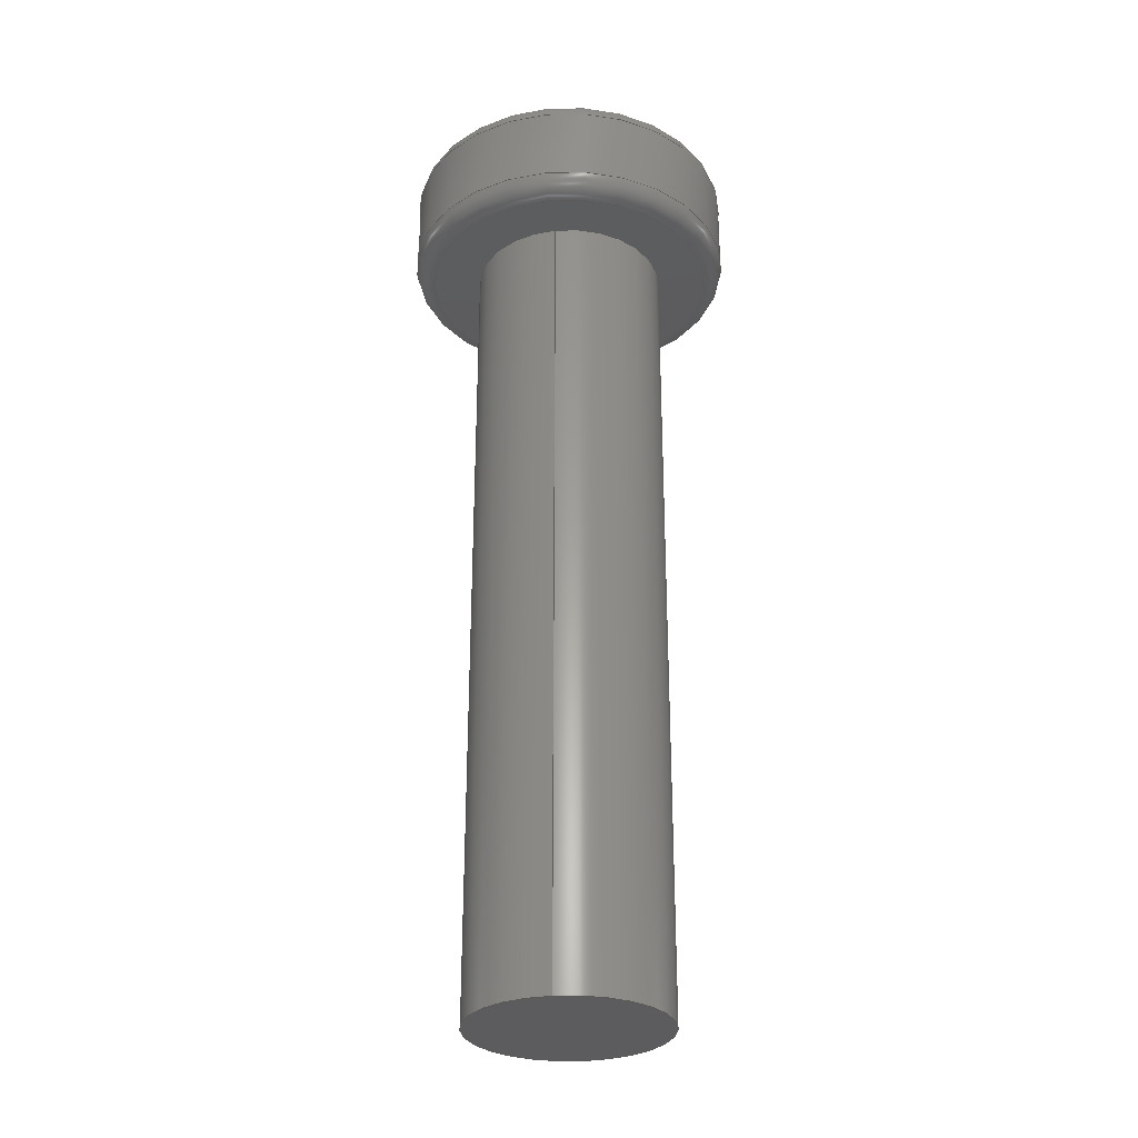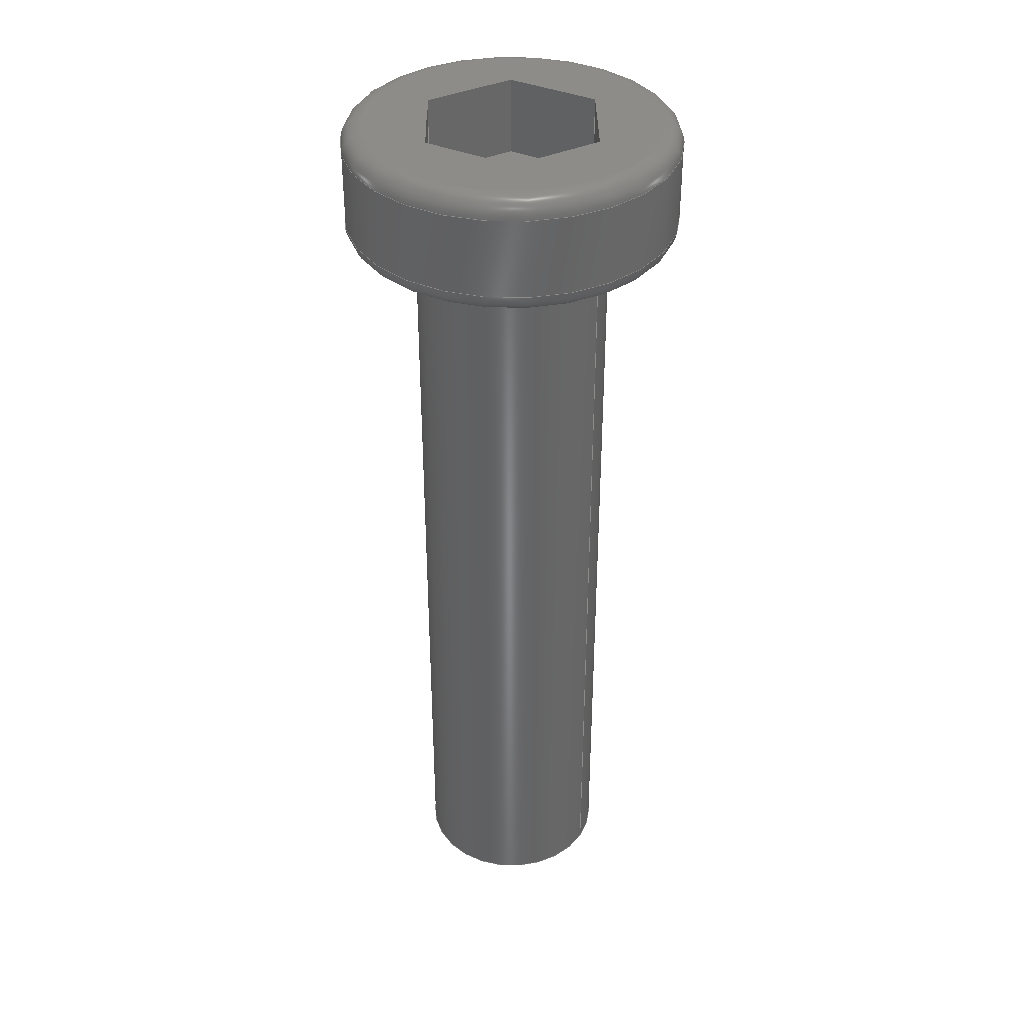
<metadata>
{"format":"step","ext":"step","renderer":"f3d","projection":"perspective","resolution":1024,"background":"white","views":[{"elev":-29.7,"azim":-81.7,"up":"+Z"},{"elev":37.2,"azim":-150.7,"up":"+Z"}]}
</metadata>
<code>
ISO-10303-21;
DATA;
#1=MECHANICAL_DESIGN_GEOMETRIC_PRESENTATION_REPRESENTATION('',(#4),#388);
#2=SHAPE_REPRESENTATION_RELATIONSHIP('SRR','None',#395,#3);
#3=ADVANCED_BREP_SHAPE_REPRESENTATION('',(#5),#387);
#4=STYLED_ITEM('',(#404),#5);
#5=MANIFOLD_SOLID_BREP('Solid1',#216);
#6=FACE_BOUND('',#70,.T.);
#7=FACE_BOUND('',#73,.T.);
#8=LINE('',#336,#28);
#9=LINE('',#348,#29);
#10=LINE('',#350,#30);
#11=LINE('',#352,#31);
#12=LINE('',#354,#32);
#13=LINE('',#356,#33);
#14=LINE('',#357,#34);
#15=LINE('',#360,#35);
#16=LINE('',#362,#36);
#17=LINE('',#363,#37);
#18=LINE('',#366,#38);
#19=LINE('',#367,#39);
#20=LINE('',#370,#40);
#21=LINE('',#371,#41);
#22=LINE('',#374,#42);
#23=LINE('',#375,#43);
#24=LINE('',#378,#44);
#25=LINE('',#379,#45);
#26=LINE('',#381,#46);
#27=LINE('',#384,#47);
#28=VECTOR('',#274,4.225);
#29=VECTOR('',#289,10);
#30=VECTOR('',#290,10);
#31=VECTOR('',#291,10);
#32=VECTOR('',#292,10);
#33=VECTOR('',#293,10);
#34=VECTOR('',#294,10);
#35=VECTOR('',#297,10);
#36=VECTOR('',#298,10);
#37=VECTOR('',#299,10);
#38=VECTOR('',#302,10);
#39=VECTOR('',#303,10);
#40=VECTOR('',#306,10);
#41=VECTOR('',#307,10);
#42=VECTOR('',#310,10);
#43=VECTOR('',#311,10);
#44=VECTOR('',#314,10);
#45=VECTOR('',#315,10);
#46=VECTOR('',#318,10);
#47=VECTOR('',#323,2.475);
#48=CYLINDRICAL_SURFACE('',#242,4.225);
#49=CYLINDRICAL_SURFACE('',#257,2.475);
#50=TOROIDAL_SURFACE('',#238,3.725,0.5);
#51=TOROIDAL_SURFACE('',#246,3.725,0.5);
#52=FACE_OUTER_BOUND('',#66,.T.);
#53=FACE_OUTER_BOUND('',#67,.T.);
#54=FACE_OUTER_BOUND('',#68,.T.);
#55=FACE_OUTER_BOUND('',#69,.T.);
#56=FACE_OUTER_BOUND('',#71,.T.);
#57=FACE_OUTER_BOUND('',#72,.T.);
#58=FACE_OUTER_BOUND('',#74,.T.);
#59=FACE_OUTER_BOUND('',#75,.T.);
#60=FACE_OUTER_BOUND('',#76,.T.);
#61=FACE_OUTER_BOUND('',#77,.T.);
#62=FACE_OUTER_BOUND('',#78,.T.);
#63=FACE_OUTER_BOUND('',#79,.T.);
#64=FACE_OUTER_BOUND('',#80,.T.);
#65=FACE_OUTER_BOUND('',#81,.T.);
#66=EDGE_LOOP('',(#136));
#67=EDGE_LOOP('',(#137,#138,#139,#140));
#68=EDGE_LOOP('',(#141,#142,#143,#144));
#69=EDGE_LOOP('',(#145));
#70=EDGE_LOOP('',(#146));
#71=EDGE_LOOP('',(#147,#148,#149,#150));
#72=EDGE_LOOP('',(#151));
#73=EDGE_LOOP('',(#152,#153,#154,#155,#156,#157));
#74=EDGE_LOOP('',(#158,#159,#160,#161));
#75=EDGE_LOOP('',(#162,#163,#164,#165));
#76=EDGE_LOOP('',(#166,#167,#168,#169));
#77=EDGE_LOOP('',(#170,#171,#172,#173));
#78=EDGE_LOOP('',(#174,#175,#176,#177));
#79=EDGE_LOOP('',(#178,#179,#180,#181));
#80=EDGE_LOOP('',(#182,#183,#184,#185,#186,#187));
#81=EDGE_LOOP('',(#188,#189,#190,#191));
#82=CIRCLE('',#237,2.475);
#83=CIRCLE('',#239,3.725);
#84=CIRCLE('',#240,0.5);
#85=CIRCLE('',#241,4.225);
#86=CIRCLE('',#243,4.225);
#87=CIRCLE('',#245,2.475);
#88=CIRCLE('',#247,0.5);
#89=CIRCLE('',#248,3.725);
#90=VERTEX_POINT('',#326);
#91=VERTEX_POINT('',#329);
#92=VERTEX_POINT('',#331);
#93=VERTEX_POINT('',#335);
#94=VERTEX_POINT('',#339);
#95=VERTEX_POINT('',#342);
#96=VERTEX_POINT('',#346);
#97=VERTEX_POINT('',#347);
#98=VERTEX_POINT('',#349);
#99=VERTEX_POINT('',#351);
#100=VERTEX_POINT('',#353);
#101=VERTEX_POINT('',#355);
#102=VERTEX_POINT('',#359);
#103=VERTEX_POINT('',#361);
#104=VERTEX_POINT('',#365);
#105=VERTEX_POINT('',#369);
#106=VERTEX_POINT('',#373);
#107=VERTEX_POINT('',#377);
#108=EDGE_CURVE('',#90,#90,#82,.T.);
#109=EDGE_CURVE('',#91,#91,#83,.T.);
#110=EDGE_CURVE('',#91,#92,#84,.T.);
#111=EDGE_CURVE('',#92,#92,#85,.T.);
#112=EDGE_CURVE('',#92,#93,#8,.T.);
#113=EDGE_CURVE('',#93,#93,#86,.T.);
#114=EDGE_CURVE('',#94,#94,#87,.T.);
#115=EDGE_CURVE('',#93,#95,#88,.T.);
#116=EDGE_CURVE('',#95,#95,#89,.T.);
#117=EDGE_CURVE('',#96,#97,#9,.T.);
#118=EDGE_CURVE('',#97,#98,#10,.T.);
#119=EDGE_CURVE('',#98,#99,#11,.T.);
#120=EDGE_CURVE('',#99,#100,#12,.T.);
#121=EDGE_CURVE('',#100,#101,#13,.T.);
#122=EDGE_CURVE('',#101,#96,#14,.T.);
#123=EDGE_CURVE('',#96,#102,#15,.T.);
#124=EDGE_CURVE('',#102,#103,#16,.T.);
#125=EDGE_CURVE('',#97,#103,#17,.T.);
#126=EDGE_CURVE('',#101,#104,#18,.T.);
#127=EDGE_CURVE('',#104,#102,#19,.T.);
#128=EDGE_CURVE('',#100,#105,#20,.T.);
#129=EDGE_CURVE('',#105,#104,#21,.T.);
#130=EDGE_CURVE('',#99,#106,#22,.T.);
#131=EDGE_CURVE('',#106,#105,#23,.T.);
#132=EDGE_CURVE('',#98,#107,#24,.T.);
#133=EDGE_CURVE('',#107,#106,#25,.T.);
#134=EDGE_CURVE('',#103,#107,#26,.T.);
#135=EDGE_CURVE('',#90,#94,#27,.T.);
#136=ORIENTED_EDGE('',*,*,#108,.F.);
#137=ORIENTED_EDGE('',*,*,#109,.T.);
#138=ORIENTED_EDGE('',*,*,#110,.T.);
#139=ORIENTED_EDGE('',*,*,#111,.T.);
#140=ORIENTED_EDGE('',*,*,#110,.F.);
#141=ORIENTED_EDGE('',*,*,#111,.F.);
#142=ORIENTED_EDGE('',*,*,#112,.T.);
#143=ORIENTED_EDGE('',*,*,#113,.F.);
#144=ORIENTED_EDGE('',*,*,#112,.F.);
#145=ORIENTED_EDGE('',*,*,#109,.F.);
#146=ORIENTED_EDGE('',*,*,#114,.T.);
#147=ORIENTED_EDGE('',*,*,#113,.T.);
#148=ORIENTED_EDGE('',*,*,#115,.T.);
#149=ORIENTED_EDGE('',*,*,#116,.T.);
#150=ORIENTED_EDGE('',*,*,#115,.F.);
#151=ORIENTED_EDGE('',*,*,#116,.F.);
#152=ORIENTED_EDGE('',*,*,#117,.T.);
#153=ORIENTED_EDGE('',*,*,#118,.T.);
#154=ORIENTED_EDGE('',*,*,#119,.T.);
#155=ORIENTED_EDGE('',*,*,#120,.T.);
#156=ORIENTED_EDGE('',*,*,#121,.T.);
#157=ORIENTED_EDGE('',*,*,#122,.T.);
#158=ORIENTED_EDGE('',*,*,#117,.F.);
#159=ORIENTED_EDGE('',*,*,#123,.T.);
#160=ORIENTED_EDGE('',*,*,#124,.T.);
#161=ORIENTED_EDGE('',*,*,#125,.F.);
#162=ORIENTED_EDGE('',*,*,#122,.F.);
#163=ORIENTED_EDGE('',*,*,#126,.T.);
#164=ORIENTED_EDGE('',*,*,#127,.T.);
#165=ORIENTED_EDGE('',*,*,#123,.F.);
#166=ORIENTED_EDGE('',*,*,#121,.F.);
#167=ORIENTED_EDGE('',*,*,#128,.T.);
#168=ORIENTED_EDGE('',*,*,#129,.T.);
#169=ORIENTED_EDGE('',*,*,#126,.F.);
#170=ORIENTED_EDGE('',*,*,#120,.F.);
#171=ORIENTED_EDGE('',*,*,#130,.T.);
#172=ORIENTED_EDGE('',*,*,#131,.T.);
#173=ORIENTED_EDGE('',*,*,#128,.F.);
#174=ORIENTED_EDGE('',*,*,#119,.F.);
#175=ORIENTED_EDGE('',*,*,#132,.T.);
#176=ORIENTED_EDGE('',*,*,#133,.T.);
#177=ORIENTED_EDGE('',*,*,#130,.F.);
#178=ORIENTED_EDGE('',*,*,#118,.F.);
#179=ORIENTED_EDGE('',*,*,#125,.T.);
#180=ORIENTED_EDGE('',*,*,#134,.T.);
#181=ORIENTED_EDGE('',*,*,#132,.F.);
#182=ORIENTED_EDGE('',*,*,#134,.F.);
#183=ORIENTED_EDGE('',*,*,#124,.F.);
#184=ORIENTED_EDGE('',*,*,#127,.F.);
#185=ORIENTED_EDGE('',*,*,#129,.F.);
#186=ORIENTED_EDGE('',*,*,#131,.F.);
#187=ORIENTED_EDGE('',*,*,#133,.F.);
#188=ORIENTED_EDGE('',*,*,#108,.T.);
#189=ORIENTED_EDGE('',*,*,#135,.T.);
#190=ORIENTED_EDGE('',*,*,#114,.F.);
#191=ORIENTED_EDGE('',*,*,#135,.F.);
#192=PLANE('',#236);
#193=PLANE('',#244);
#194=PLANE('',#249);
#195=PLANE('',#250);
#196=PLANE('',#251);
#197=PLANE('',#252);
#198=PLANE('',#253);
#199=PLANE('',#254);
#200=PLANE('',#255);
#201=PLANE('',#256);
#202=ADVANCED_FACE('',(#52),#192,.T.);
#203=ADVANCED_FACE('',(#53),#50,.T.);
#204=ADVANCED_FACE('',(#54),#48,.T.);
#205=ADVANCED_FACE('',(#55,#6),#193,.F.);
#206=ADVANCED_FACE('',(#56),#51,.T.);
#207=ADVANCED_FACE('',(#57,#7),#194,.T.);
#208=ADVANCED_FACE('',(#58),#195,.F.);
#209=ADVANCED_FACE('',(#59),#196,.F.);
#210=ADVANCED_FACE('',(#60),#197,.F.);
#211=ADVANCED_FACE('',(#61),#198,.F.);
#212=ADVANCED_FACE('',(#62),#199,.F.);
#213=ADVANCED_FACE('',(#63),#200,.F.);
#214=ADVANCED_FACE('',(#64),#201,.F.);
#215=ADVANCED_FACE('',(#65),#49,.T.);
#216=CLOSED_SHELL('',(#202,#203,#204,#205,#206,#207,#208,#209,#210,#211,
#212,#213,#214,#215));
#217=DERIVED_UNIT_ELEMENT(#219,1);
#218=DERIVED_UNIT_ELEMENT(#390,3);
#219=(
MASS_UNIT()
NAMED_UNIT(*)
SI_UNIT($,.GRAM.)
);
#220=DERIVED_UNIT((#217,#218));
#221=MEASURE_REPRESENTATION_ITEM('density measure',
POSITIVE_RATIO_MEASURE(2.7),#220);
#222=PROPERTY_DEFINITION_REPRESENTATION(#227,#224);
#223=PROPERTY_DEFINITION_REPRESENTATION(#228,#225);
#224=REPRESENTATION('material name',(#226),#387);
#225=REPRESENTATION('density',(#221),#387);
#226=DESCRIPTIVE_REPRESENTATION_ITEM('Aluminum 6061-AHC',
'Aluminum 6061-AHC');
#227=PROPERTY_DEFINITION('material property','material name',#397);
#228=PROPERTY_DEFINITION('material property','density of part',#397);
#229=DATE_TIME_ROLE('creation_date');
#230=APPLIED_DATE_AND_TIME_ASSIGNMENT(#231,#229,(#397));
#231=DATE_AND_TIME(#232,#233);
#232=CALENDAR_DATE(2019,17,4);
#233=LOCAL_TIME(10,17,0,#234);
#234=COORDINATED_UNIVERSAL_TIME_OFFSET(0,0,.BEHIND.);
#235=AXIS2_PLACEMENT_3D('placement',#324,#258,#259);
#236=AXIS2_PLACEMENT_3D('',#325,#260,#261);
#237=AXIS2_PLACEMENT_3D('',#327,#262,#263);
#238=AXIS2_PLACEMENT_3D('',#328,#264,#265);
#239=AXIS2_PLACEMENT_3D('',#330,#266,#267);
#240=AXIS2_PLACEMENT_3D('',#332,#268,#269);
#241=AXIS2_PLACEMENT_3D('',#333,#270,#271);
#242=AXIS2_PLACEMENT_3D('',#334,#272,#273);
#243=AXIS2_PLACEMENT_3D('',#337,#275,#276);
#244=AXIS2_PLACEMENT_3D('',#338,#277,#278);
#245=AXIS2_PLACEMENT_3D('',#340,#279,#280);
#246=AXIS2_PLACEMENT_3D('',#341,#281,#282);
#247=AXIS2_PLACEMENT_3D('',#343,#283,#284);
#248=AXIS2_PLACEMENT_3D('',#344,#285,#286);
#249=AXIS2_PLACEMENT_3D('',#345,#287,#288);
#250=AXIS2_PLACEMENT_3D('',#358,#295,#296);
#251=AXIS2_PLACEMENT_3D('',#364,#300,#301);
#252=AXIS2_PLACEMENT_3D('',#368,#304,#305);
#253=AXIS2_PLACEMENT_3D('',#372,#308,#309);
#254=AXIS2_PLACEMENT_3D('',#376,#312,#313);
#255=AXIS2_PLACEMENT_3D('',#380,#316,#317);
#256=AXIS2_PLACEMENT_3D('',#382,#319,#320);
#257=AXIS2_PLACEMENT_3D('',#383,#321,#322);
#258=DIRECTION('axis',(0,0,1));
#259=DIRECTION('refdir',(1,0,0));
#260=DIRECTION('center_axis',(0,0,-1));
#261=DIRECTION('ref_axis',(-1,0,0));
#262=DIRECTION('center_axis',(0,0,1));
#263=DIRECTION('ref_axis',(1,0,0));
#264=DIRECTION('center_axis',(0,0,-1));
#265=DIRECTION('ref_axis',(-1,0,0));
#266=DIRECTION('center_axis',(0,0,1));
#267=DIRECTION('ref_axis',(-1,0,0));
#268=DIRECTION('center_axis',(-1.225e-16,-1,0));
#269=DIRECTION('ref_axis',(1,-1.225e-16,0));
#270=DIRECTION('center_axis',(0,0,-1));
#271=DIRECTION('ref_axis',(-1,0,0));
#272=DIRECTION('center_axis',(0,0,-1));
#273=DIRECTION('ref_axis',(-1,0,0));
#274=DIRECTION('',(0,0,1));
#275=DIRECTION('center_axis',(0,0,1));
#276=DIRECTION('ref_axis',(-1,0,0));
#277=DIRECTION('center_axis',(0,0,1));
#278=DIRECTION('ref_axis',(1,0,0));
#279=DIRECTION('center_axis',(0,0,1));
#280=DIRECTION('ref_axis',(1,0,0));
#281=DIRECTION('center_axis',(0,0,-1));
#282=DIRECTION('ref_axis',(-1,0,0));
#283=DIRECTION('center_axis',(-1.225e-16,-1,0));
#284=DIRECTION('ref_axis',(1,-1.225e-16,0));
#285=DIRECTION('center_axis',(0,0,-1));
#286=DIRECTION('ref_axis',(-1,0,0));
#287=DIRECTION('center_axis',(0,0,1));
#288=DIRECTION('ref_axis',(1,0,0));
#289=DIRECTION('',(-0.5,0.866,0));
#290=DIRECTION('',(0.5,0.866,0));
#291=DIRECTION('',(1,8.012e-16,0));
#292=DIRECTION('',(0.5,-0.866,0));
#293=DIRECTION('',(-0.5,-0.866,0));
#294=DIRECTION('',(-1,-5.723e-16,0));
#295=DIRECTION('center_axis',(-0.866,-0.5,0));
#296=DIRECTION('ref_axis',(-0.5,0.866,0));
#297=DIRECTION('',(0,0,-1));
#298=DIRECTION('',(-0.5,0.866,0));
#299=DIRECTION('',(0,0,-1));
#300=DIRECTION('center_axis',(5.723e-16,-1,0));
#301=DIRECTION('ref_axis',(-1,-5.723e-16,0));
#302=DIRECTION('',(0,0,-1));
#303=DIRECTION('',(-1,-5.723e-16,0));
#304=DIRECTION('center_axis',(0.866,-0.5,0));
#305=DIRECTION('ref_axis',(-0.5,-0.866,0));
#306=DIRECTION('',(0,0,-1));
#307=DIRECTION('',(-0.5,-0.866,0));
#308=DIRECTION('center_axis',(0.866,0.5,0));
#309=DIRECTION('ref_axis',(0.5,-0.866,0));
#310=DIRECTION('',(0,0,-1));
#311=DIRECTION('',(0.5,-0.866,0));
#312=DIRECTION('center_axis',(-8.012e-16,1,0));
#313=DIRECTION('ref_axis',(1,8.012e-16,0));
#314=DIRECTION('',(0,0,-1));
#315=DIRECTION('',(1,8.012e-16,0));
#316=DIRECTION('center_axis',(-0.866,0.5,0));
#317=DIRECTION('ref_axis',(0.5,0.866,0));
#318=DIRECTION('',(0.5,0.866,0));
#319=DIRECTION('center_axis',(0,0,-1));
#320=DIRECTION('ref_axis',(-1,0,0));
#321=DIRECTION('center_axis',(0,0,-1));
#322=DIRECTION('ref_axis',(1,0,0));
#323=DIRECTION('',(0,0,1));
#324=CARTESIAN_POINT('',(0,0,0));
#325=CARTESIAN_POINT('Origin',(0,0,-24));
#326=CARTESIAN_POINT('',(-2.475,0,-24));
#327=CARTESIAN_POINT('Origin',(0,0,-24));
#328=CARTESIAN_POINT('Origin',(0,0,-2.5));
#329=CARTESIAN_POINT('',(3.725,4.562e-16,-3));
#330=CARTESIAN_POINT('Origin',(0,0,-3));
#331=CARTESIAN_POINT('',(4.225,-5.174e-16,-2.5));
#332=CARTESIAN_POINT('Origin',(3.725,-4.562e-16,-2.5));
#333=CARTESIAN_POINT('Origin',(0,0,-2.5));
#334=CARTESIAN_POINT('Origin',(0,0,0));
#335=CARTESIAN_POINT('',(4.225,5.174e-16,-0.5));
#336=CARTESIAN_POINT('',(4.225,-5.174e-16,0));
#337=CARTESIAN_POINT('Origin',(0,0,-0.5));
#338=CARTESIAN_POINT('Origin',(-2.621e-16,0,-3));
#339=CARTESIAN_POINT('',(-2.475,3.031e-16,-3));
#340=CARTESIAN_POINT('Origin',(0,0,-3));
#341=CARTESIAN_POINT('Origin',(0,0,-0.5));
#342=CARTESIAN_POINT('',(3.725,-4.562e-16,0));
#343=CARTESIAN_POINT('Origin',(3.725,-4.562e-16,-0.5));
#344=CARTESIAN_POINT('Origin',(0,0,0));
#345=CARTESIAN_POINT('Origin',(-2.621e-16,0,0));
#346=CARTESIAN_POINT('',(-1.212,-2.1,0));
#347=CARTESIAN_POINT('',(-2.425,-1.561e-15,0));
#348=CARTESIAN_POINT('',(-1.516,-1.575,0));
#349=CARTESIAN_POINT('',(-1.212,2.1,0));
#350=CARTESIAN_POINT('',(-2.122,0.525,0));
#351=CARTESIAN_POINT('',(1.212,2.1,0));
#352=CARTESIAN_POINT('',(-0.6062,2.1,0));
#353=CARTESIAN_POINT('',(2.425,2.186e-15,0));
#354=CARTESIAN_POINT('',(1.516,1.575,0));
#355=CARTESIAN_POINT('',(1.212,-2.1,0));
#356=CARTESIAN_POINT('',(2.122,-0.525,0));
#357=CARTESIAN_POINT('',(0.6062,-2.1,0));
#358=CARTESIAN_POINT('Origin',(-1.212,-2.1,0));
#359=CARTESIAN_POINT('',(-1.212,-2.1,-2));
#360=CARTESIAN_POINT('',(-1.212,-2.1,0));
#361=CARTESIAN_POINT('',(-2.425,-1.665e-15,-2));
#362=CARTESIAN_POINT('',(-2.425,-1.665e-15,-2));
#363=CARTESIAN_POINT('',(-2.425,-1.561e-15,0));
#364=CARTESIAN_POINT('Origin',(1.212,-2.1,0));
#365=CARTESIAN_POINT('',(1.212,-2.1,-2));
#366=CARTESIAN_POINT('',(1.212,-2.1,0));
#367=CARTESIAN_POINT('',(-1.212,-2.1,-2));
#368=CARTESIAN_POINT('Origin',(2.425,2.498e-15,0));
#369=CARTESIAN_POINT('',(2.425,2.22e-15,-2));
#370=CARTESIAN_POINT('',(2.425,2.186e-15,0));
#371=CARTESIAN_POINT('',(1.212,-2.1,-2));
#372=CARTESIAN_POINT('Origin',(1.212,2.1,0));
#373=CARTESIAN_POINT('',(1.212,2.1,-2));
#374=CARTESIAN_POINT('',(1.212,2.1,0));
#375=CARTESIAN_POINT('',(2.425,2.22e-15,-2));
#376=CARTESIAN_POINT('Origin',(-1.212,2.1,0));
#377=CARTESIAN_POINT('',(-1.212,2.1,-2));
#378=CARTESIAN_POINT('',(-1.212,2.1,0));
#379=CARTESIAN_POINT('',(1.212,2.1,-2));
#380=CARTESIAN_POINT('Origin',(-2.425,-1.665e-15,
0));
#381=CARTESIAN_POINT('',(-1.212,2.1,-2));
#382=CARTESIAN_POINT('Origin',(5.551e-16,5.551e-16,
-2));
#383=CARTESIAN_POINT('Origin',(0,0,-3));
#384=CARTESIAN_POINT('',(-2.475,3.031e-16,-3));
#385=UNCERTAINTY_MEASURE_WITH_UNIT(LENGTH_MEASURE(0.01),#389,
'DISTANCE_ACCURACY_VALUE',
'Maximum model space distance between geometric entities at asserted c
onnectivities');
#386=UNCERTAINTY_MEASURE_WITH_UNIT(LENGTH_MEASURE(0.01),#389,
'DISTANCE_ACCURACY_VALUE',
'Maximum model space distance between geometric entities at asserted c
onnectivities');
#387=(
GEOMETRIC_REPRESENTATION_CONTEXT(3)
GLOBAL_UNCERTAINTY_ASSIGNED_CONTEXT((#385))
GLOBAL_UNIT_ASSIGNED_CONTEXT((#389,#391,#392))
REPRESENTATION_CONTEXT('','3D')
);
#388=(
GEOMETRIC_REPRESENTATION_CONTEXT(3)
GLOBAL_UNCERTAINTY_ASSIGNED_CONTEXT((#386))
GLOBAL_UNIT_ASSIGNED_CONTEXT((#389,#391,#392))
REPRESENTATION_CONTEXT('','3D')
);
#389=(
LENGTH_UNIT()
NAMED_UNIT(*)
SI_UNIT(.MILLI.,.METRE.)
);
#390=(
LENGTH_UNIT()
NAMED_UNIT(*)
SI_UNIT(.CENTI.,.METRE.)
);
#391=(
NAMED_UNIT(*)
PLANE_ANGLE_UNIT()
SI_UNIT($,.RADIAN.)
);
#392=(
NAMED_UNIT(*)
SI_UNIT($,.STERADIAN.)
SOLID_ANGLE_UNIT()
);
#393=SHAPE_DEFINITION_REPRESENTATION(#394,#395);
#394=PRODUCT_DEFINITION_SHAPE('',$,#397);
#395=SHAPE_REPRESENTATION('',(#235),#387);
#396=PRODUCT_DEFINITION_CONTEXT('part definition',#401,'design');
#397=PRODUCT_DEFINITION('ScrewM5x40_Machined','ScrewM5x40_Machined',#398,
#396);
#398=PRODUCT_DEFINITION_FORMATION('',$,#403);
#399=PRODUCT_RELATED_PRODUCT_CATEGORY('ScrewM5x40_Machined',
'ScrewM5x40_Machined',(#403));
#400=APPLICATION_PROTOCOL_DEFINITION('international standard',
'automotive_design',2009,#401);
#401=APPLICATION_CONTEXT(
'Core Data for Automotive Mechanical Design Process');
#402=PRODUCT_CONTEXT('part definition',#401,'mechanical');
#403=PRODUCT('ScrewM5x40_Machined','ScrewM5x40_Machined',$,(#402));
#404=PRESENTATION_STYLE_ASSIGNMENT((#405));
#405=SURFACE_STYLE_USAGE(.BOTH.,#408);
#406=SURFACE_STYLE_RENDERING_WITH_PROPERTIES($,#412,(#407));
#407=SURFACE_STYLE_TRANSPARENT(0);
#408=SURFACE_SIDE_STYLE('',(#409,#406));
#409=SURFACE_STYLE_FILL_AREA(#410);
#410=FILL_AREA_STYLE('',(#411));
#411=FILL_AREA_STYLE_COLOUR('',#412);
#412=COLOUR_RGB('',0.9569,0.9569,0.9569);
ENDSEC;
END-ISO-10303-21;

</code>
